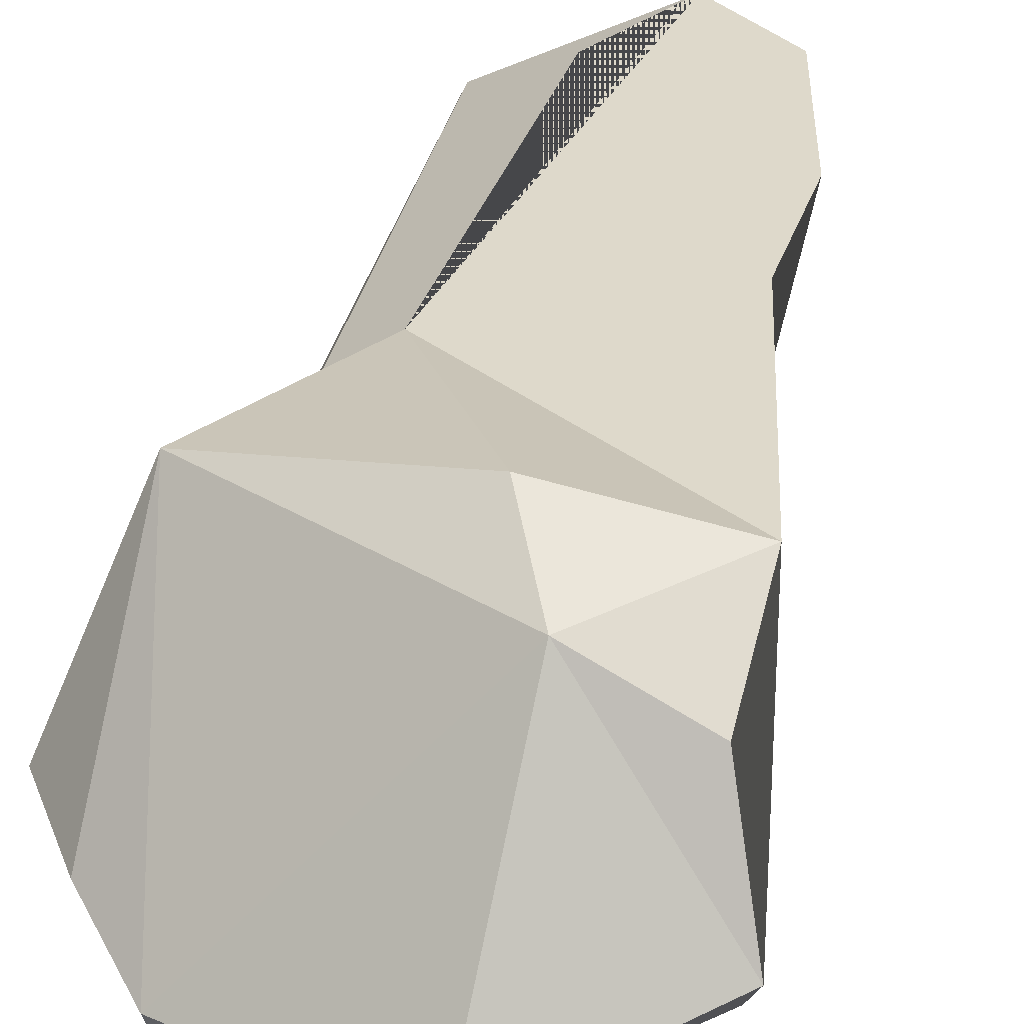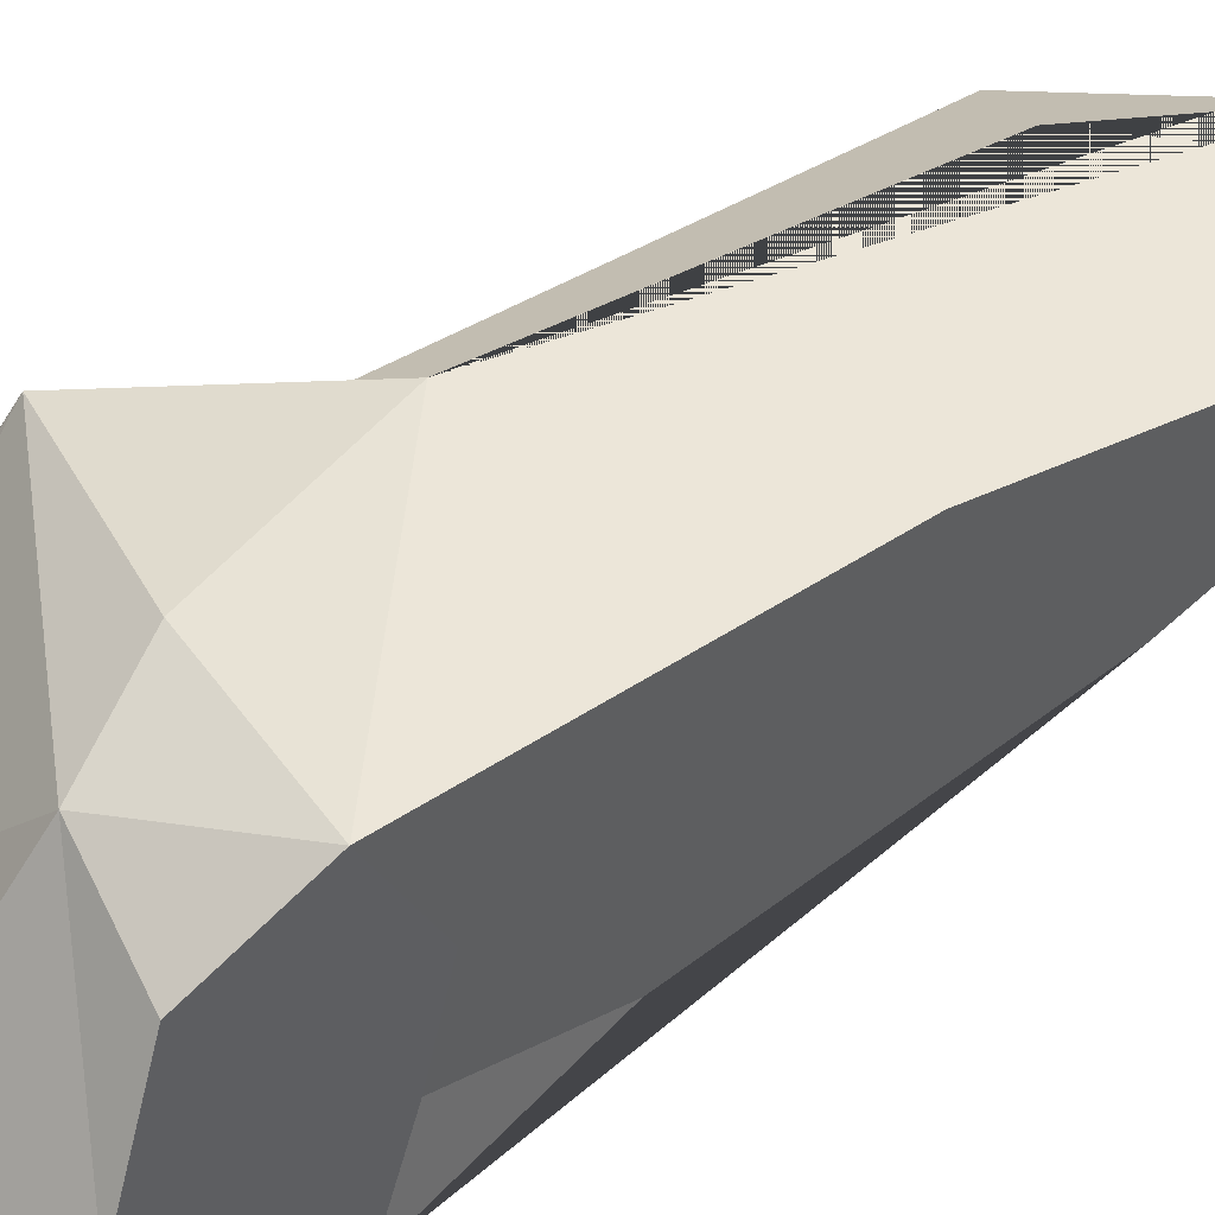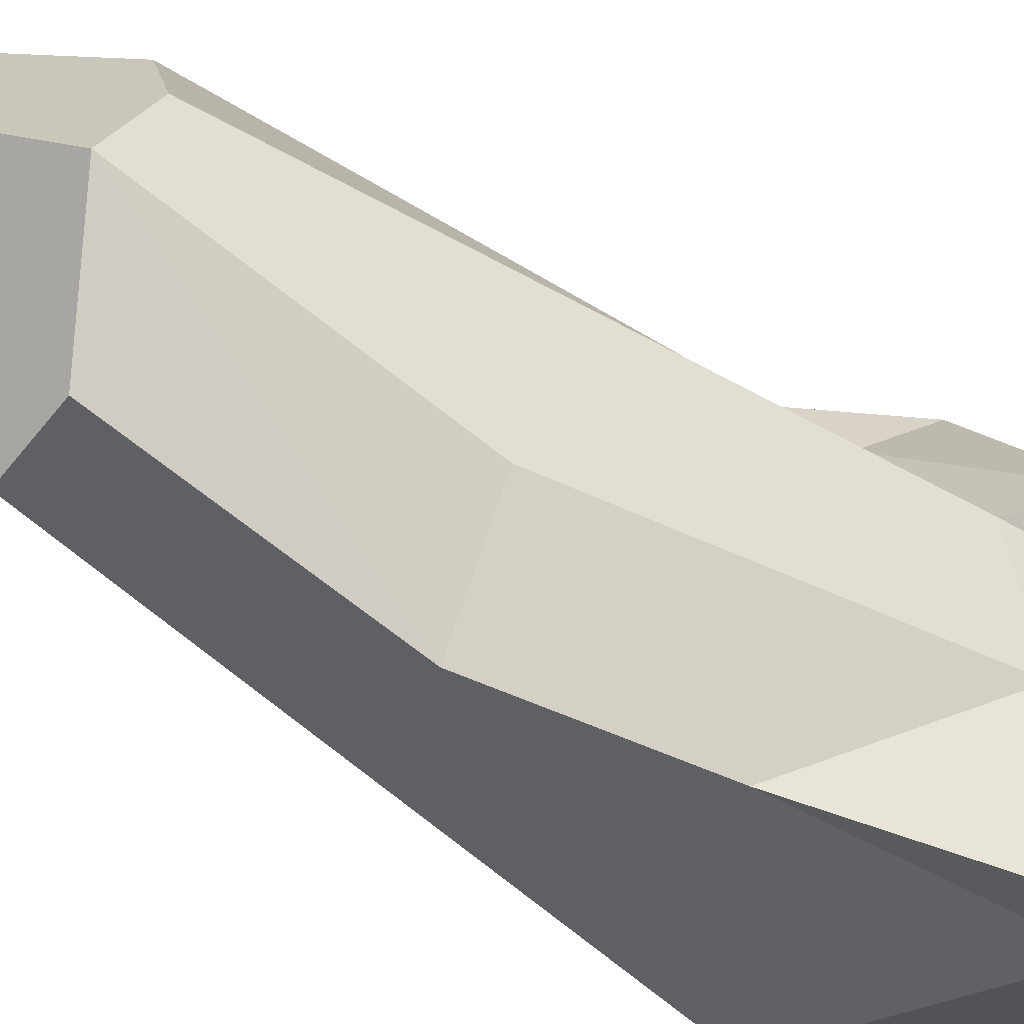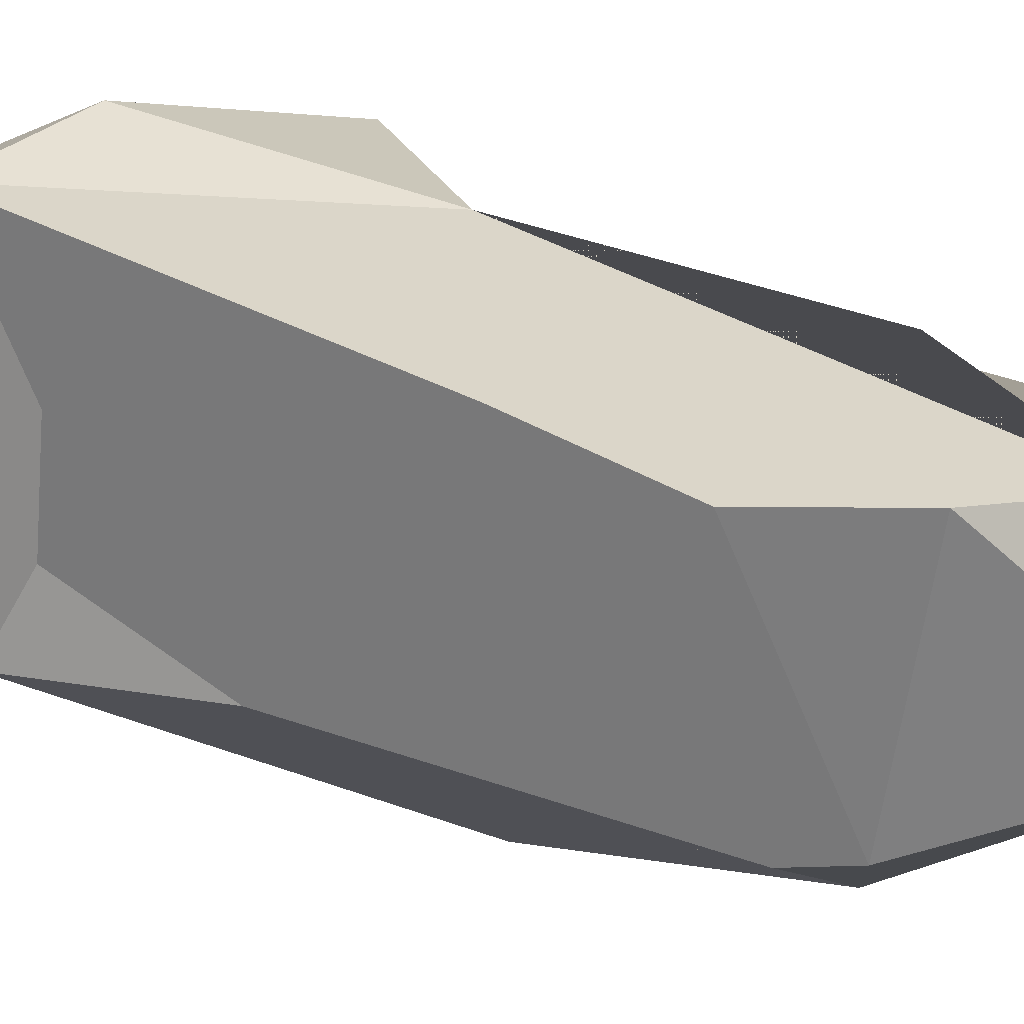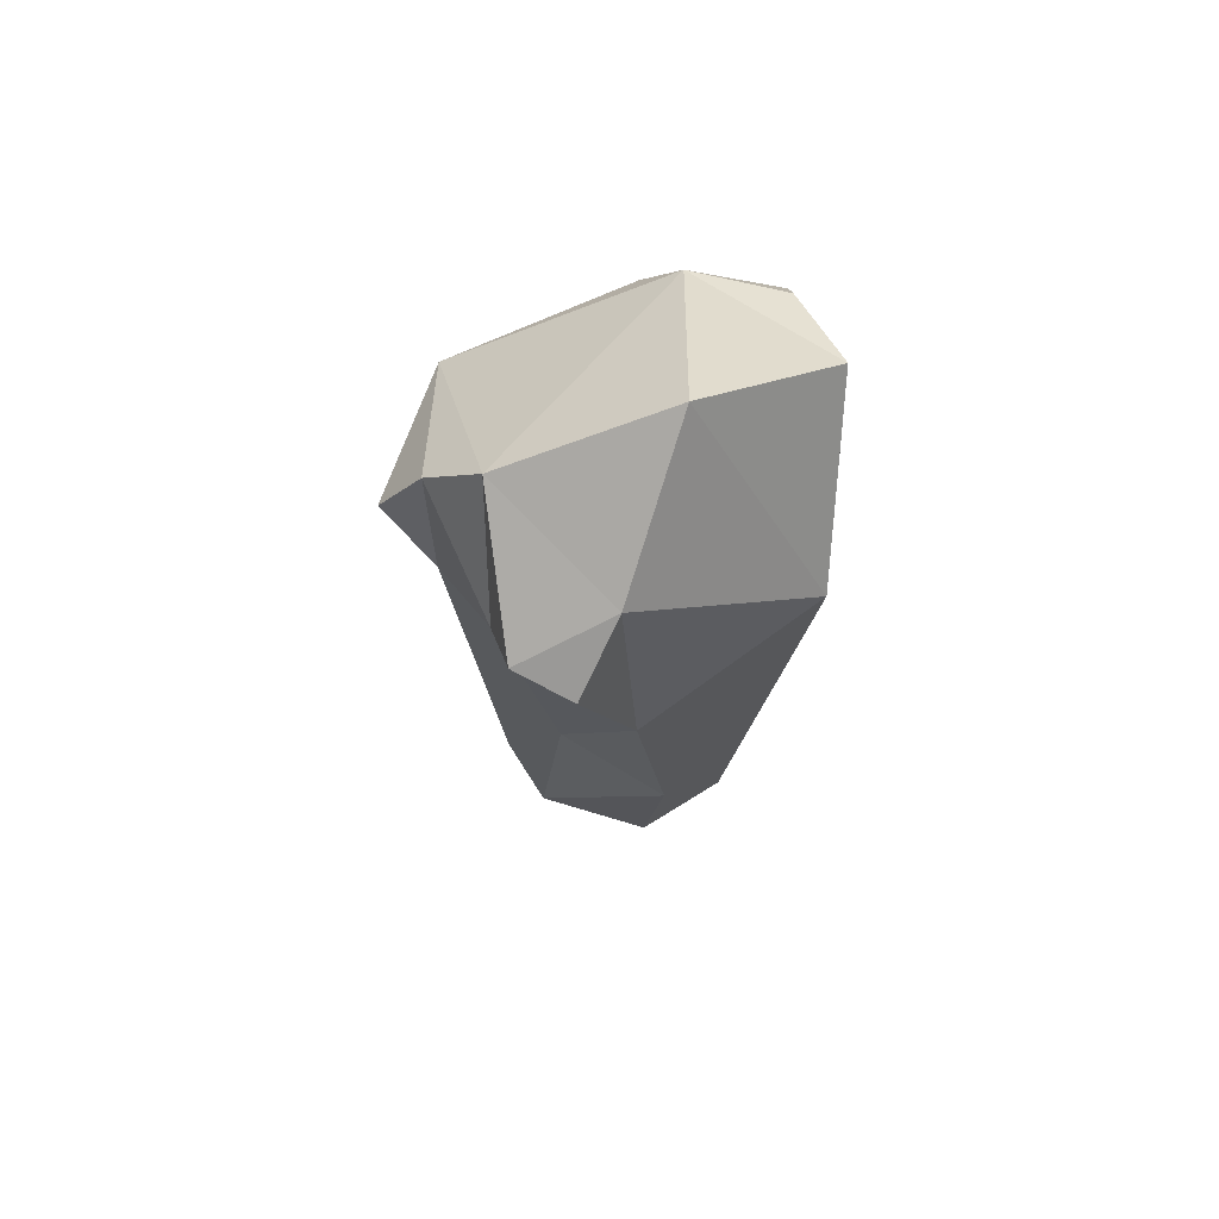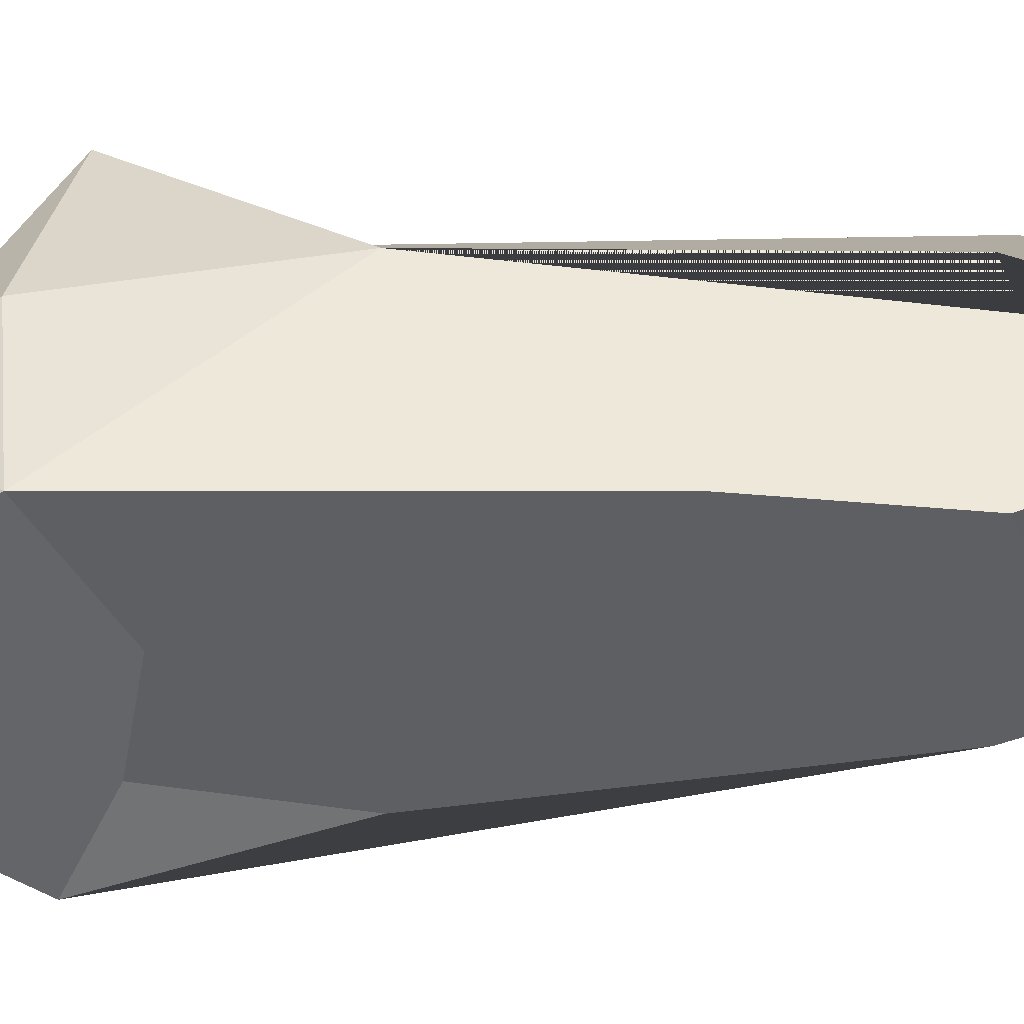
<metadata>
{"format":"obj","ext":"obj","renderer":"f3d","projection":"perspective","resolution":1024,"background":"white","views":[{"elev":33.8,"azim":-169.2,"up":"+Z"},{"elev":46.2,"azim":-127.4,"up":"+Z"},{"elev":-68.2,"azim":57.2,"up":"+Z"},{"elev":19.0,"azim":-49.5,"up":"+Z"},{"elev":68.5,"azim":173.5,"up":"+Y"},{"elev":39.5,"azim":-95.3,"up":"+Z"}]}
</metadata>
<code>
o Cube
v 0.3942 -3.427 0.5244
v 1.013 2.965 -1.652
v 1.112 2.42 -1.132
v 0.8507 -2.598 -0.9199
v 1.083 1.508 0.6249
v 0.8726 -2.466 0.7871
v -0.7398 -2.177 -1.078
v -1.313 3.124 0.9251
v -1.398 2.369 1.389
v 1.463 1.973 -0.428
v 0.5302 0.6562 1.159
v -0.5604 3.02 1.268
v -1.319 2.329 -1.127
v 0.1138 1.382 -1.674
v -0.1173 -0.1309 -1.753
v 0.6604 -0.2526 -1.095
v -1.259 1.841 0.3246
v 0.04656 -4.034 -0.3274
v 0.2359 -2.196 1.158
v -0.8371 -3.097 0.8161
v 1.477 3.097 -0.2208
v 1.834 2.498 -0.1231
v 1.114 -2.403 -0.4296
v 0.9229 0.9898 0.9141
v 1.308 1.987 1.269
v -0.2802 2.369 1.59
v -0.1872 -3.63 0.8405
v -0.9727 -0.7068 0.8103
v -1.536 3.584 0.08697
v -1.198 1.988 -0.5136
v -0.7384 -2.688 -0.9169
v -1.054 -2.061 0.6464
v -1.01 0.7839 -1.008
v 0.5705 2.869 -1.928
v -0.0183 -2.141 -1.435
v 1.047 3.598 -0.4723
v -0.3525 4.187 -0.3831
v 0.216 3.343 -1.483
f 15 16 4
f 20 31 18
f 27 19 11 9 28 32 20
f 3 10 23 4 16
f 24 6 5
f 25 12 26
f 26 11 25
f 26 9 11
f 1 6 27
f 36 25 21
f 14 16 15
f 14 3 16
f 10 5 23
f 23 5 6
f 36 21 3
f 7 31 32 28 9 17 30 33
f 21 25 22
f 10 3 21
f 22 10 21
f 5 10 22
f 5 25 24
f 26 12 9
f 33 30 13
f 36 2 38
f 34 14 38
f 3 14 34
f 18 31 7 35 4
f 25 36 12
f 12 36 37
f 37 38 13
f 12 29 8
f 13 14 15 35 7 33
f 18 1 27 20
f 3 2 36
f 3 34 2
f 5 22 25
f 24 25 11
f 12 8 9
f 23 6 1 18 4
f 29 37 13
f 29 13 30 17 9 8
f 32 31 20
f 34 38 2
f 13 38 14
f 35 15 4
f 37 29 12
f 38 37 36
f 27 6 24 11 19

</code>
